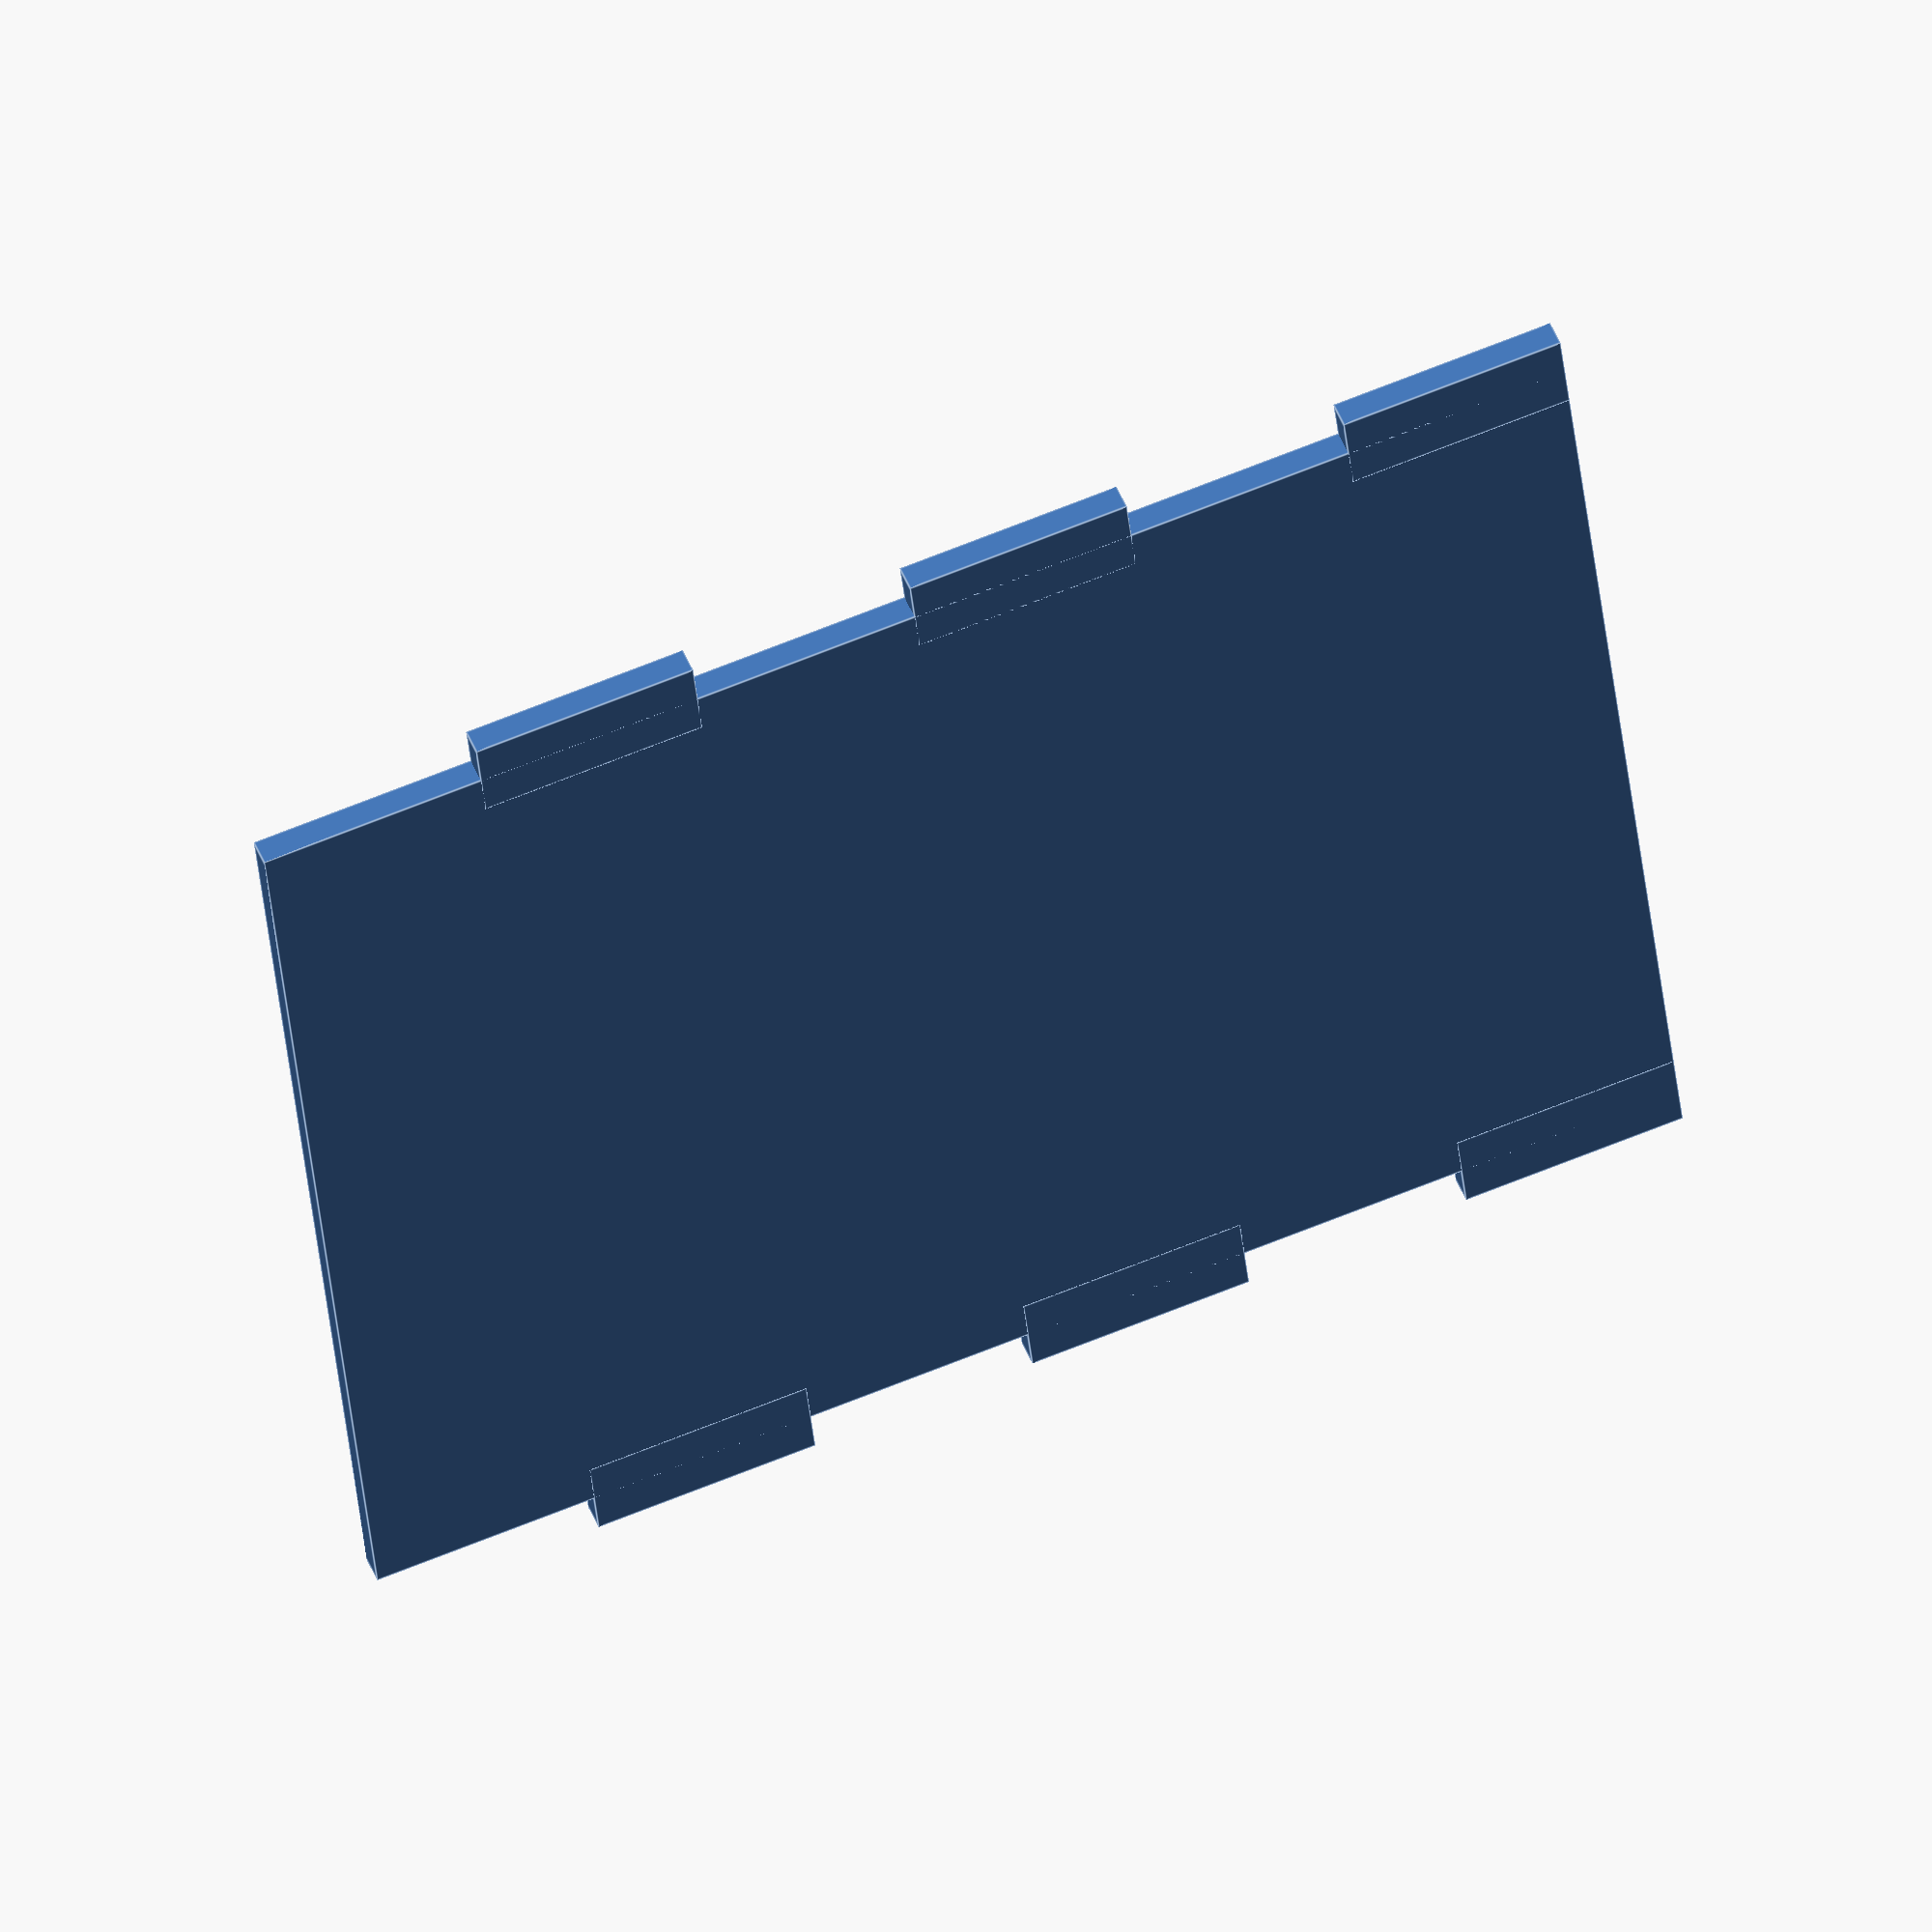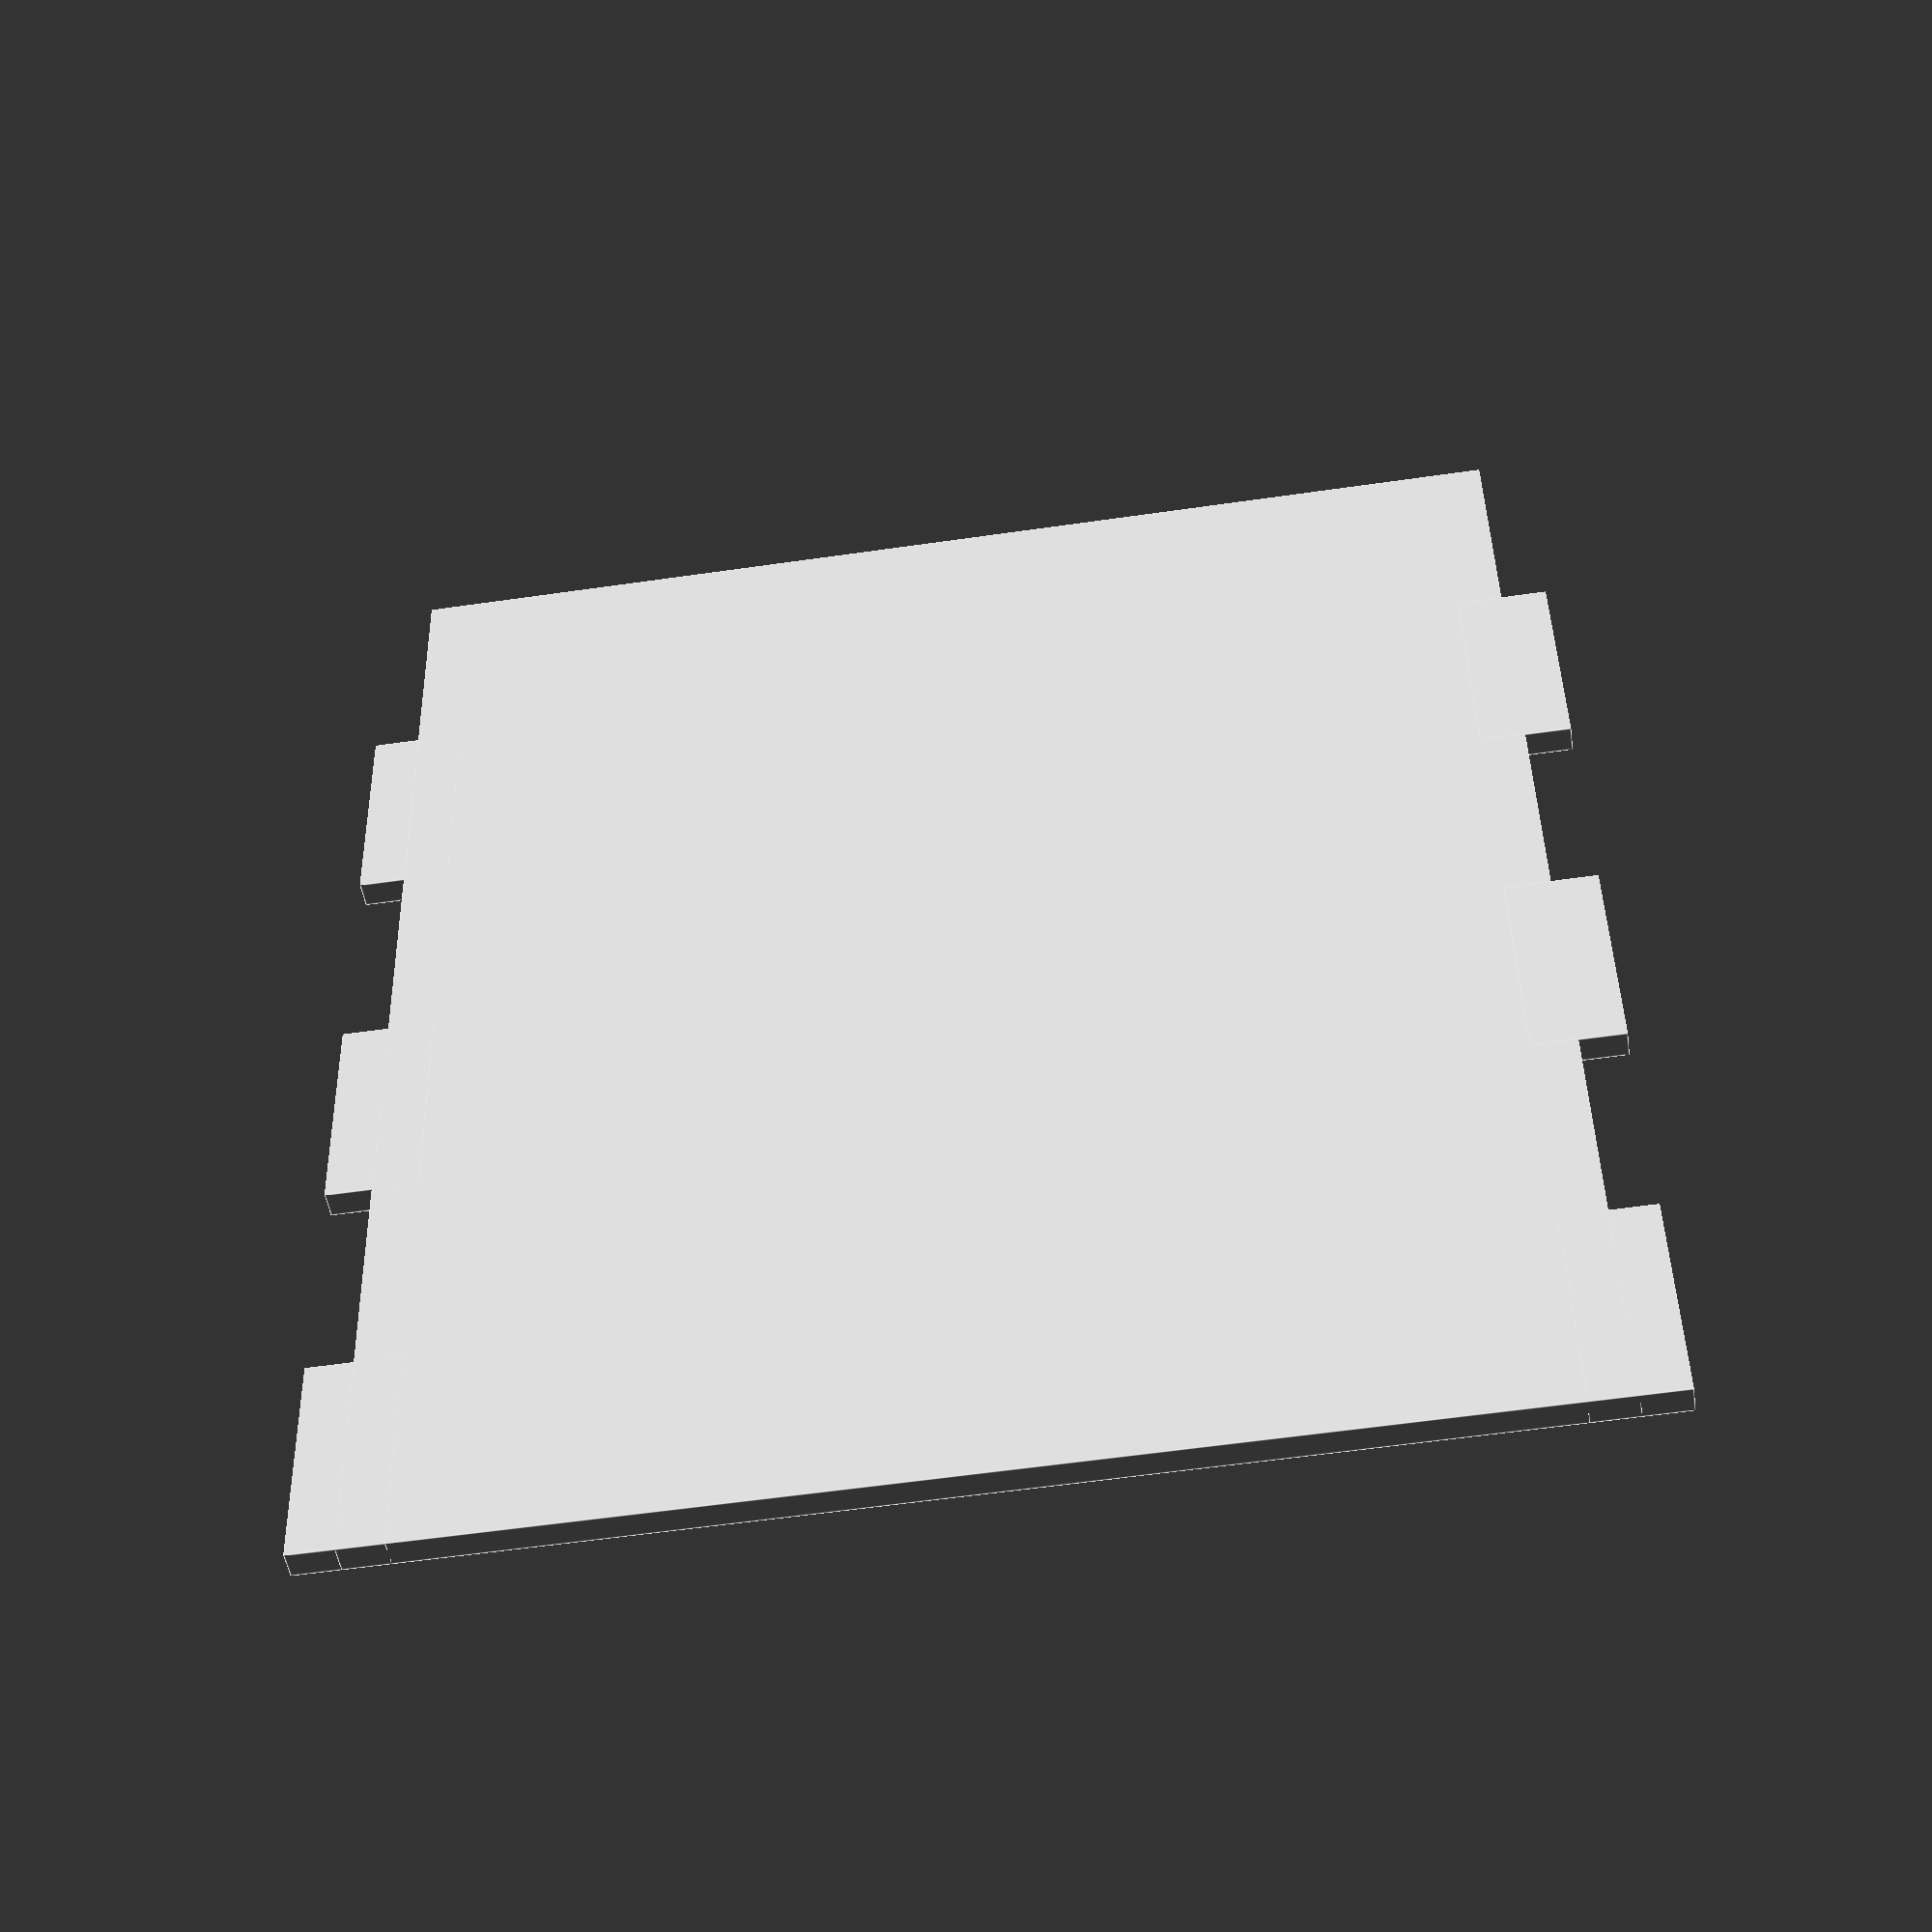
<openscad>
//Variables de parametrización
h = 300; //alto
w = 250; //ancho
t = 6;	//Grosor


union(){

	cube([w,t,h],center=true);//Frente
	anclaje();//Pestañas de anclaje

}

module anclaje(){
	n = (h/50)/2; 	//Calculo del numero de pestañas
	for (i=[0:n-1]) {  
		translate([w/2,0,-w/2+i*100])  
			cube([20,6,50],center=true);
	
		translate([-w/2,0,-w/2+i*100])  
			cube([20,6,50],center=true);
	}
}
</openscad>
<views>
elev=114.4 azim=255.4 roll=112.5 proj=o view=edges
elev=139.1 azim=188.5 roll=1.2 proj=p view=edges
</views>
